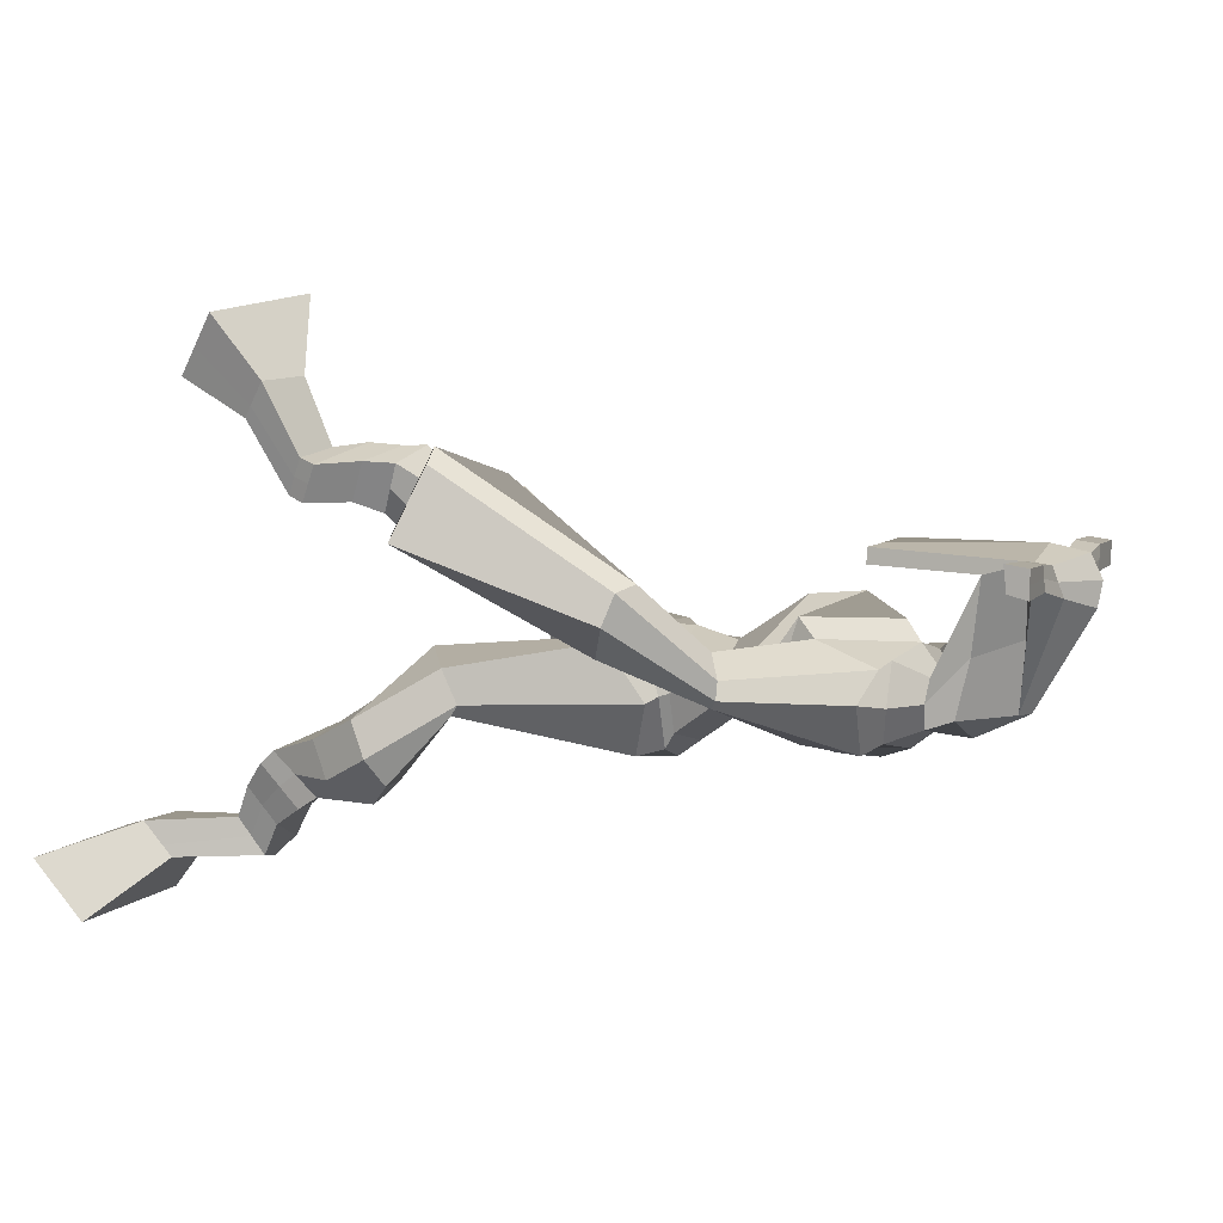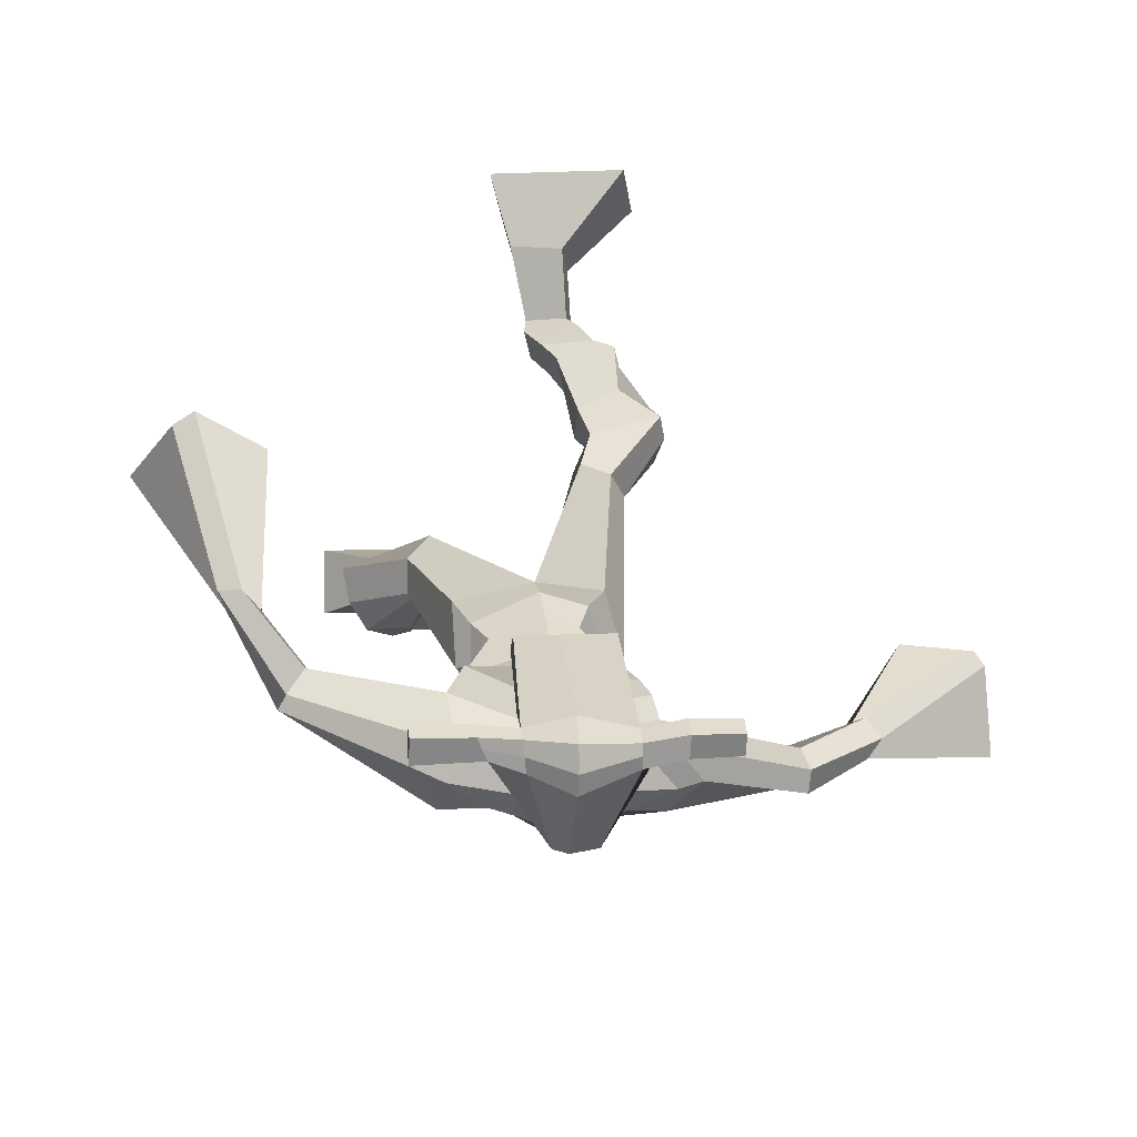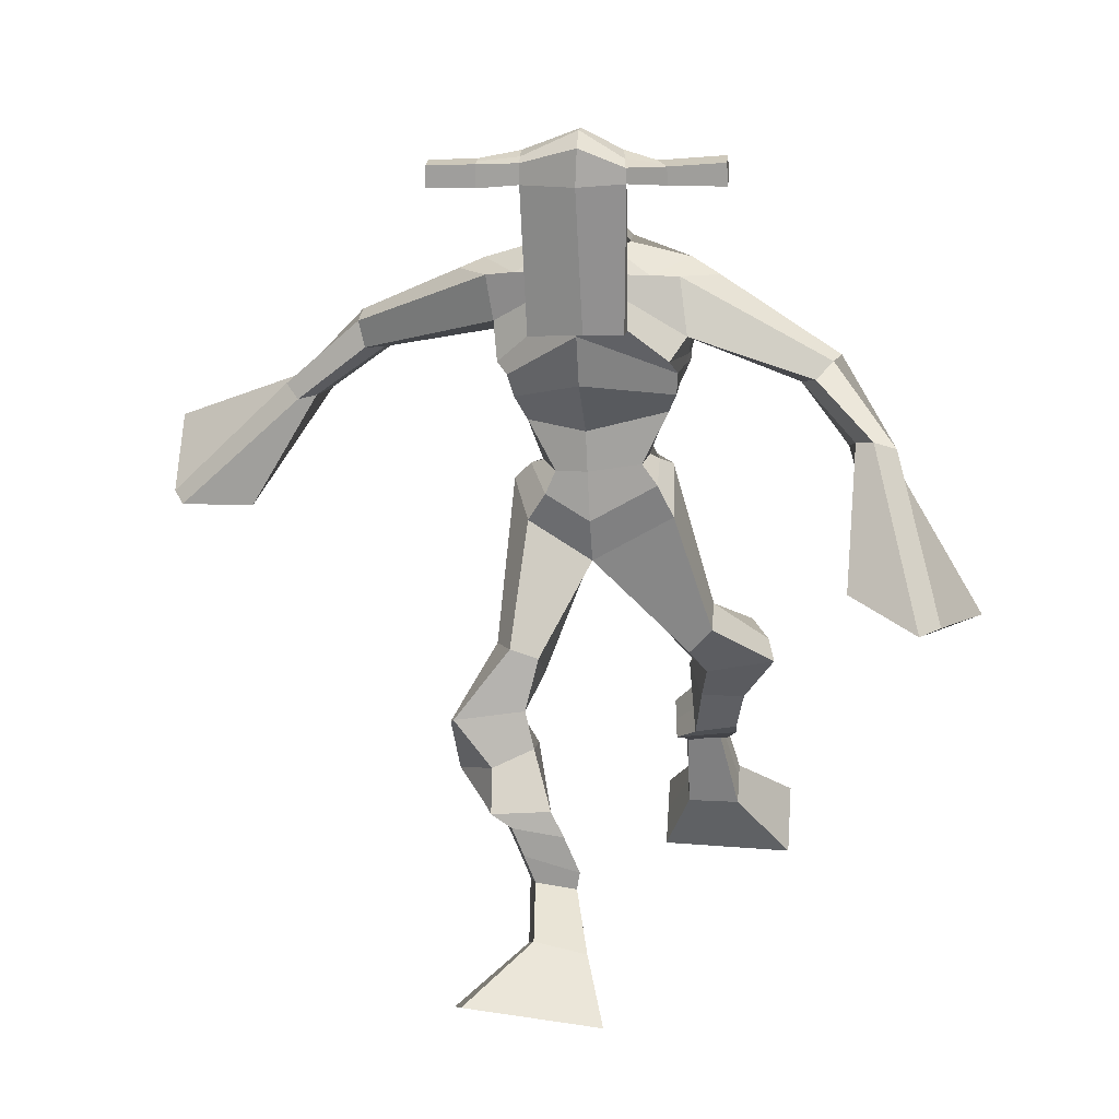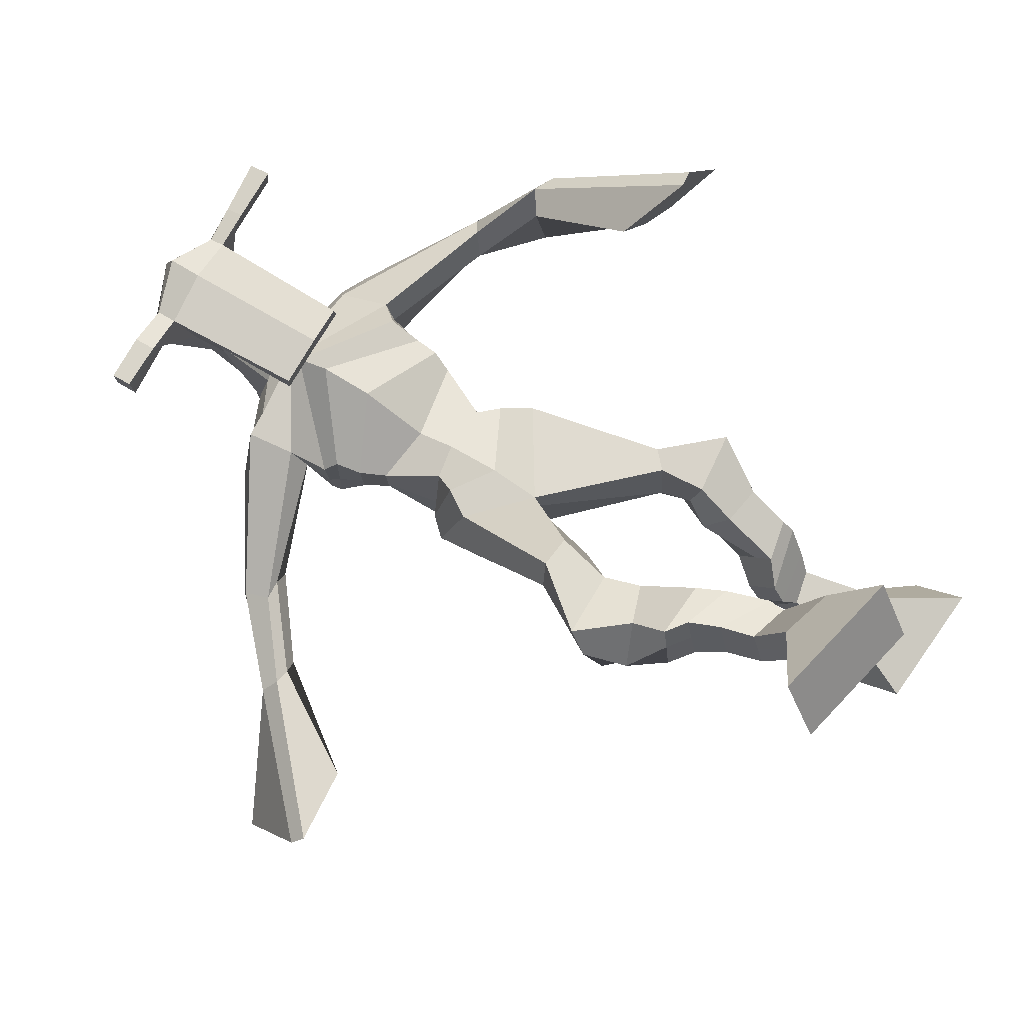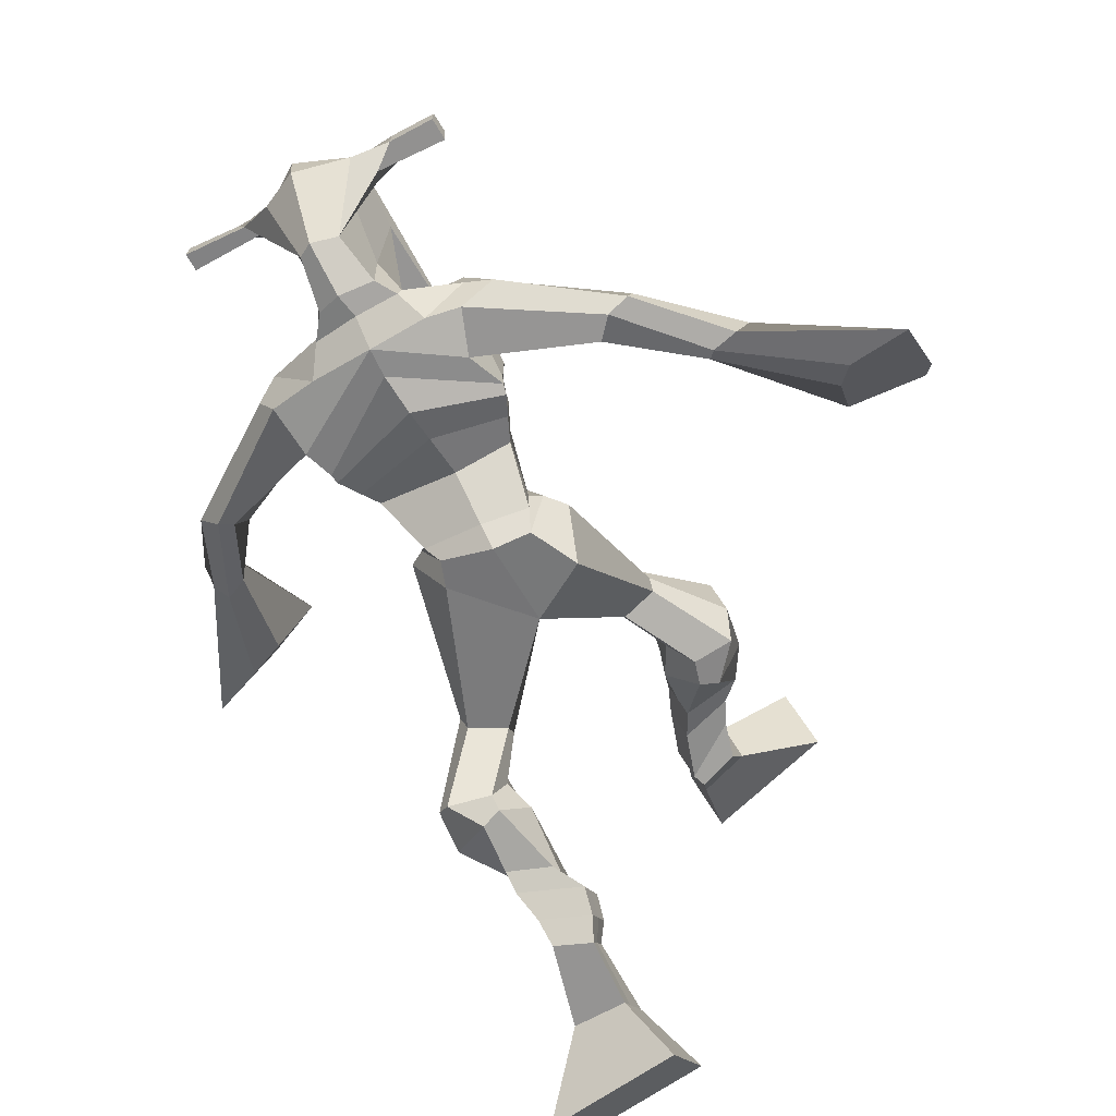
<metadata>
{"format":"obj","ext":"obj","renderer":"f3d","projection":"perspective","resolution":1024,"background":"white","views":[{"elev":9.5,"azim":115.1,"up":"+Z"},{"elev":28.9,"azim":176.3,"up":"+Z"},{"elev":23.8,"azim":3.2,"up":"+Y"},{"elev":72.1,"azim":-57.5,"up":"+Z"},{"elev":-70.1,"azim":-148.7,"up":"+Z"}]}
</metadata>
<code>
o g
v 0.3567 0.8026 -0.2183
v 0.3763 0.7119 -0.1619
v 0.367 0.8368 -0.1643
v 0.3949 0.7723 -0.06925
v 0.2772 0.8228 -0.2154
v 0.1705 0.7506 -0.1458
v 0.2877 0.8581 -0.1623
v 0.1891 0.811 -0.05322
v 0.3344 0.8579 -0.3268
v 0.3461 0.8838 -0.271
v 0.273 0.8738 -0.3183
v 0.284 0.8996 -0.2615
v 0.3391 0.8822 -0.3353
v 0.3502 0.9083 -0.2788
v 0.2555 0.9253 -0.3137
v 0.2676 0.949 -0.2539
v 0.3141 0.9479 -0.3334
v 0.3262 0.9717 -0.2735
v 0.234 0.9669 -0.3314
v 0.2491 0.9939 -0.258
v 0.2913 0.9865 -0.3498
v 0.3065 1.013 -0.2764
v 0.2008 0.9935 -0.3398
v 0.2183 1.016 -0.2594
v 0.2372 1.05 -0.4308
v 0.2785 1.091 -0.3275
v 0.2121 1.032 -0.4199
v 0.2162 1.068 -0.3069
v 0.2236 1.088 -0.4379
v 0.2642 1.147 -0.3421
v 0.1618 1.084 -0.4242
v 0.1587 1.141 -0.3192
v 0.2816 1.194 -0.4059
v 0.284 1.232 -0.3484
v 0.2238 1.21 -0.4127
v 0.2401 1.238 -0.364
v 0.3555 1.319 -0.5905
v 0.3576 1.331 -0.4885
v 0.2593 1.373 -0.622
v 0.2616 1.406 -0.4643
v 0.5152 0.822 -0.7949
v 0.4791 0.7501 -0.8666
v 0.5131 0.7771 -0.7491
v 0.4757 0.6715 -0.7867
v 0.5971 0.8238 -0.7901
v 0.6888 0.7397 -0.8678
v 0.5952 0.7785 -0.7442
v 0.6854 0.6611 -0.788
v 0.5029 0.9284 -0.7972
v 0.5093 0.8958 -0.7416
v 0.5593 0.9473 -0.7828
v 0.5624 0.9086 -0.7329
v 0.4888 0.9543 -0.77
v 0.4922 0.9155 -0.7201
v 0.5685 0.9729 -0.736
v 0.5722 0.9303 -0.6863
v 0.4869 0.9784 -0.7236
v 0.4907 0.9359 -0.6739
v 0.5807 1.014 -0.7085
v 0.587 0.9608 -0.6494
v 0.5159 1.018 -0.6984
v 0.5206 0.9652 -0.6393
v 0.5808 1.042 -0.6895
v 0.586 0.9806 -0.6311
v 0.5391 1.128 -0.6823
v 0.5289 1.055 -0.5933
v 0.569 1.122 -0.6934
v 0.5966 1.048 -0.6073
v 0.5405 1.147 -0.6639
v 0.5357 1.117 -0.5528
v 0.607 1.162 -0.658
v 0.6411 1.131 -0.5659
v 0.4913 1.185 -0.5578
v 0.5078 1.181 -0.487
v 0.538 1.222 -0.5725
v 0.5419 1.21 -0.5094
v 0.4369 1.439 -0.6257
v 0.4799 1.413 -0.4698
v 0.3452 1.784 -0.6014
v 0.3385 1.794 -0.4636
v 0.2342 1.704 -0.6048
v 0.2103 1.71 -0.4938
v 0.5111 1.695 -0.5721
v 0.4944 1.708 -0.4409
v 0.2592 1.78 -0.5894
v 0.241 1.786 -0.4887
v 0.2058 1.769 -0.6006
v 0.1995 1.781 -0.4876
v 0.06253 1.636 -0.6362
v 0.005722 1.628 -0.5992
v 0.03459 1.665 -0.6408
v -0.004926 1.666 -0.6105
v -0.05359 1.543 -0.6558
v -0.1018 1.538 -0.6095
v -0.06512 1.555 -0.6695
v -0.123 1.554 -0.6358
v -0.1867 1.418 -0.6561
v -0.2924 1.357 -0.6148
v -0.2129 1.446 -0.6866
v -0.3068 1.373 -0.6313
v 0.443 1.781 -0.5771
v 0.4387 1.789 -0.4708
v 0.512 1.777 -0.5793
v 0.4817 1.787 -0.4756
v 0.6778 1.643 -0.4933
v 0.6809 1.649 -0.4315
v 0.6971 1.656 -0.4968
v 0.7071 1.668 -0.46
v 0.7333 1.549 -0.4317
v 0.762 1.589 -0.3423
v 0.766 1.537 -0.4352
v 0.7959 1.577 -0.3491
v 0.7871 1.396 -0.2983
v 0.8278 1.359 -0.1853
v 0.8397 1.381 -0.3144
v 0.8593 1.366 -0.2029
v 0.3419 2.022 -0.4036
v 0.3395 2.011 -0.3346
v 0.2603 1.994 -0.3852
v 0.2594 1.984 -0.3537
v 0.4024 1.997 -0.3849
v 0.4061 1.982 -0.3439
v 0.4093 1.893 -0.3609
v 0.343 1.897 -0.3639
v 0.2691 1.876 -0.3661
v 0.2963 1.854 -0.5566
v 0.3864 1.855 -0.5525
v 0.3462 1.866 -0.5806
v 0.4076 1.96 -0.3412
v 0.2597 1.954 -0.3512
v 0.3686 1.932 -0.5411
v 0.347 1.943 -0.5423
v 0.3379 1.958 -0.3259
v 0.3063 1.93 -0.5437
v 0.1321 1.979 -0.3807
v 0.1308 1.98 -0.3478
v 0.1311 1.95 -0.3446
v 0.1326 1.944 -0.378
v 0.5452 1.996 -0.3666
v 0.5436 1.996 -0.328
v 0.5458 1.963 -0.3241
v 0.5471 1.968 -0.3601
v 0.2611 1.554 -0.5426
v 0.3465 1.562 -0.5653
v 0.4685 1.57 -0.5354
v 0.4694 1.572 -0.4954
v 0.347 1.545 -0.4774
v 0.2601 1.557 -0.493
v 0.2421 1.59 -0.5503
v 0.4804 1.603 -0.4833
v 0.2402 1.594 -0.4887
v 0.3438 1.632 -0.6017
v 0.4824 1.599 -0.5461
v 0.3397 1.64 -0.4113
v 0.4641 1.961 -0.3322
v 0.4623 1.987 -0.3353
v 0.4492 1.986 -0.3706
v 0.4322 1.965 -0.3714
v 0.2013 1.983 -0.3796
v 0.1998 1.984 -0.3439
v 0.2001 1.951 -0.3404
v 0.2398 1.955 -0.3769
v 0.3485 1.742 -0.3377
v 0.3442 1.741 -0.3598
v 0.2697 1.738 -0.3627
v 0.4103 1.743 -0.3571
v 0.4068 1.744 -0.3353
v 0.2704 1.739 -0.3407
v 0.3416 1.826 -0.5026
v 0.2772 1.824 -0.5661
v 0.3852 1.821 -0.4988
v 0.2962 1.815 -0.5007
v 0.4118 1.824 -0.5617
v 0.3442 1.827 -0.5648
v 0.2226 1.625 -0.578
v 0.4818 1.638 -0.4791
v 0.2304 1.631 -0.4788
v 0.3445 1.682 -0.6164
v 0.5004 1.633 -0.5543
v 0.3363 1.718 -0.4024
v 0.2185 1.64 -0.5735
v 0.4695 1.677 -0.4189
v 0.2151 1.646 -0.4929
v 0.3461 1.743 -0.6158
v 0.501 1.647 -0.5574
v 0.3363 1.772 -0.4349
v 0.3465 1.492 -0.6167
v 0.4395 1.495 -0.5895
v 0.3506 1.487 -0.4615
v 0.2786 1.473 -0.5985
v 0.4308 1.49 -0.4892
v 0.3023 1.48 -0.4804
v 0.1791 0.7787 -0.1028
v 0.3601 0.8137 -0.2003
v 0.2806 0.8346 -0.1979
v 0.3849 0.7399 -0.1188
v 0.3406 0.8703 -0.2989
v 0.2788 0.8865 -0.2902
v 0.3448 0.8951 -0.3071
v 0.2616 0.9371 -0.2838
v 0.3201 0.9598 -0.3035
v 0.2415 0.9804 -0.2947
v 0.2989 1 -0.3131
v 0.2096 1.005 -0.2996
v 0.2824 1.073 -0.3853
v 0.1649 1.045 -0.3512
v 0.255 1.118 -0.3928
v 0.1492 1.113 -0.3698
v 0.2922 1.194 -0.3805
v 0.2187 1.229 -0.4065
v 0.3577 1.33 -0.5319
v 0.2355 1.436 -0.5587
v 0.6872 0.7032 -0.8307
v 0.5145 0.8072 -0.7798
v 0.5965 0.8087 -0.775
v 0.4775 0.7136 -0.8295
v 0.5062 0.9122 -0.7694
v 0.561 0.9279 -0.7578
v 0.4905 0.9349 -0.7451
v 0.5703 0.9516 -0.7111
v 0.4888 0.9571 -0.6987
v 0.5838 0.9873 -0.6789
v 0.5182 0.9918 -0.6689
v 0.5834 1.012 -0.6603
v 0.5087 1.09 -0.6372
v 0.6335 1.089 -0.6511
v 0.5265 1.129 -0.6093
v 0.6331 1.145 -0.6187
v 0.4916 1.168 -0.5401
v 0.5439 1.234 -0.556
v 0.4775 1.471 -0.5463
v 0.2164 1.686 -0.5324
v 0.5027 1.701 -0.5124
v 0.1928 1.788 -0.5535
v 0.1551 1.77 -0.554
v 0.0362 1.63 -0.5986
v -0.001268 1.674 -0.6444
v -0.07587 1.538 -0.6305
v -0.1039 1.56 -0.6652
v -0.1776 1.366 -0.5933
v -0.3057 1.463 -0.734
v 0.4992 1.804 -0.52
v 0.5407 1.781 -0.511
v 0.6618 1.633 -0.4701
v 0.7196 1.671 -0.4821
v 0.7393 1.571 -0.3848
v 0.788 1.555 -0.393
v 0.7273 1.404 -0.2255
v 0.925 1.35 -0.2883
v 0.3403 2.028 -0.3678
v 0.2599 1.989 -0.3695
v 0.4043 1.989 -0.3644
v 0.3871 1.874 -0.47
v 0.2945 1.859 -0.4731
v 0.3893 1.946 -0.4411
v 0.2818 1.942 -0.4474
v 0.1315 1.98 -0.3642
v 0.1319 1.947 -0.3613
v 0.5444 1.996 -0.3473
v 0.5464 1.966 -0.3421
v 0.4684 1.571 -0.5169
v 0.2609 1.554 -0.5331
v 0.4813 1.601 -0.5203
v 0.2415 1.592 -0.528
v 0.4482 1.963 -0.3518
v 0.4558 1.987 -0.353
v 0.22 1.953 -0.3587
v 0.2005 1.983 -0.3618
v 0.2748 1.819 -0.5334
v 0.4095 1.822 -0.5294
v 0.4916 1.635 -0.5281
v 0.2267 1.628 -0.5396
v 0.4969 1.65 -0.5332
v 0.2183 1.643 -0.5466
v 0.28 1.473 -0.5444
v 0.4417 1.489 -0.5373
v 0.3457 1.459 -0.6414
v 0.424 1.475 -0.6154
v 0.3546 1.406 -0.4631
v 0.291 1.448 -0.6253
v 0.4547 1.459 -0.4806
v 0.2877 1.449 -0.4643
v 0.4565 1.48 -0.5396
v 0.2607 1.464 -0.5521
f 1 5 11 9
f 4 3 7 8
f 193 195 5 6
f 193 196 4 8
f 196 194 3 4
f 6 5 1 2
f 198 12 16 200
f 7 3 10 12
f 195 7 12 198
f 194 1 9 197
f 200 16 20 202
f 12 10 14 16
f 9 11 15 13
f 197 9 13 199
f 20 18 22 24
f 16 14 18 20
f 13 15 19 17
f 199 13 17 201
f 21 23 27 25
f 17 19 23 21
f 201 17 21 203
f 202 20 24 204
f 206 28 32 208
f 203 21 25 205
f 204 24 28 206
f 24 22 26 28
f 29 31 35 33
f 28 26 30 32
f 25 27 31 29
f 205 25 29 207
f 209 33 37 211
f 207 29 33 209
f 208 32 36 210
f 32 30 34 36
f 185 184 79 83
f 210 36 40 212
f 36 34 38 40
f 33 35 39 37
f 41 49 51 45
f 44 48 47 43
f 213 46 45 215
f 213 48 44 216
f 216 44 43 214
f 46 42 41 45
f 218 220 56 52
f 47 52 50 43
f 215 218 52 47
f 214 217 49 41
f 220 222 60 56
f 52 56 54 50
f 49 53 55 51
f 217 219 53 49
f 60 64 62 58
f 56 60 58 54
f 53 57 59 55
f 219 221 57 53
f 61 65 67 63
f 57 61 63 59
f 221 223 61 57
f 222 224 64 60
f 226 228 72 68
f 223 225 65 61
f 224 226 68 64
f 64 68 66 62
f 69 73 75 71
f 68 72 70 66
f 65 69 71 67
f 225 227 69 65
f 229 211 37 73
f 227 229 73 69
f 228 230 76 72
f 72 76 74 70
f 184 181 81 79
f 230 231 78 76
f 76 78 38 74
f 73 37 77 75
f 268 159 135 257
f 133 129 122 118
f 186 182 84 80
f 274 183 82 232
f 273 185 83 233
f 183 186 80 82
f 234 235 88 86
f 82 88 92 90
f 82 80 86 88
f 79 81 87 85
f 90 92 96 94
f 235 87 91 237
f 232 82 90 236
f 87 81 89 91
f 95 93 97 99
f 236 90 94 238
f 91 89 93 95
f 237 91 95 239
f 240 98 100 241
f 239 95 99 241
f 94 96 100 98
f 238 94 98 240
f 242 102 104 243
f 83 79 101 103
f 80 84 104 102
f 104 84 106 108
f 108 106 110 112
f 83 103 107 105
f 233 83 105 244
f 243 104 108 245
f 109 111 115 113
f 245 108 112 247
f 105 107 111 109
f 244 105 109 246
f 248 113 115 249
f 246 109 113 248
f 112 110 114 116
f 247 112 116 249
f 250 117 119 251
f 250 118 122 252
f 156 155 141 140
f 131 132 117 121
f 132 134 119 117
f 130 133 118 120
f 172 169 124 125
f 174 170 126 128
f 173 174 128 127
f 270 173 127 253
f 169 171 123 124
f 269 172 125 254
f 129 133 163 167
f 128 126 134 132
f 127 128 132 131
f 253 127 131 255
f 130 125 165 168
f 254 125 130 256
f 258 137 136 257
f 161 160 136 137
f 267 161 137 258
f 159 162 138 135
f 260 142 139 259
f 158 157 139 142
f 266 156 140 259
f 265 158 142 260
f 192 189 147 148
f 276 188 145 261
f 275 192 148 262
f 189 191 146 147
f 187 190 143 144
f 188 187 144 145
f 148 147 154 151
f 261 145 153 263
f 262 148 151 264
f 147 146 150 154
f 144 143 149 152
f 145 144 152 153
f 255 131 158 265
f 252 122 156 266
f 131 121 157 158
f 122 129 155 156
f 119 134 162 159
f 256 130 161 267
f 130 120 160 161
f 251 119 159 268
f 165 164 163 168
f 164 166 167 163
f 133 130 168 163
f 123 129 167 166
f 124 123 166 164
f 125 124 164 165
f 234 86 172 269
f 80 102 171 169
f 242 101 173 270
f 101 79 174 173
f 79 85 170 174
f 86 80 169 172
f 151 154 180 177
f 263 153 179 271
f 264 151 177 272
f 154 150 176 180
f 152 149 175 178
f 153 152 178 179
f 177 180 186 183
f 271 179 185 273
f 272 177 183 274
f 180 176 182 186
f 178 175 181 184
f 179 178 184 185
f 278 277 187 188
f 277 280 190 187
f 279 281 191 189
f 284 282 192 275
f 283 278 188 276
f 282 279 189 192
f 281 283 276 191
f 280 284 275 190
f 175 272 274 181
f 176 271 273 182
f 149 264 272 175
f 150 263 271 176
f 102 242 270 171
f 85 234 269 170
f 120 251 268 160
f 134 256 267 162
f 121 252 266 157
f 129 255 265 155
f 143 262 264 149
f 146 261 263 150
f 190 275 262 143
f 191 276 261 146
f 155 265 260 141
f 157 266 259 139
f 141 260 259 140
f 162 267 258 138
f 138 258 257 135
f 126 254 256 134
f 123 253 255 129
f 170 269 254 126
f 171 270 253 123
f 117 250 252 121
f 118 250 251 120
f 111 247 249 115
f 110 246 248 114
f 114 248 249 116
f 106 244 246 110
f 107 245 247 111
f 103 243 245 107
f 84 233 244 106
f 101 242 243 103
f 93 238 240 97
f 96 239 241 100
f 97 240 241 99
f 92 237 239 96
f 89 236 238 93
f 81 232 236 89
f 88 235 237 92
f 85 87 235 234
f 182 273 233 84
f 181 274 232 81
f 160 268 257 136
f 75 77 231 230
f 71 75 230 228
f 70 74 229 227
f 74 38 211 229
f 66 70 227 225
f 63 67 226 224
f 62 66 225 223
f 67 71 228 226
f 59 63 224 222
f 58 62 223 221
f 54 58 221 219
f 50 54 219 217
f 55 59 222 220
f 43 50 217 214
f 45 51 218 215
f 51 55 220 218
f 42 216 214 41
f 46 213 216 42
f 48 213 215 47
f 35 210 212 39
f 31 208 210 35
f 30 207 209 34
f 34 209 211 38
f 26 205 207 30
f 23 204 206 27
f 22 203 205 26
f 27 206 208 31
f 19 202 204 23
f 18 201 203 22
f 14 199 201 18
f 10 197 199 14
f 15 200 202 19
f 3 194 197 10
f 5 195 198 11
f 11 198 200 15
f 2 1 194 196
f 6 2 196 193
f 8 7 195 193
f 39 212 284 280
f 78 231 283 281
f 40 38 279 282
f 231 77 278 283
f 212 40 282 284
f 38 78 281 279
f 37 39 280 277
f 77 37 277 278

</code>
